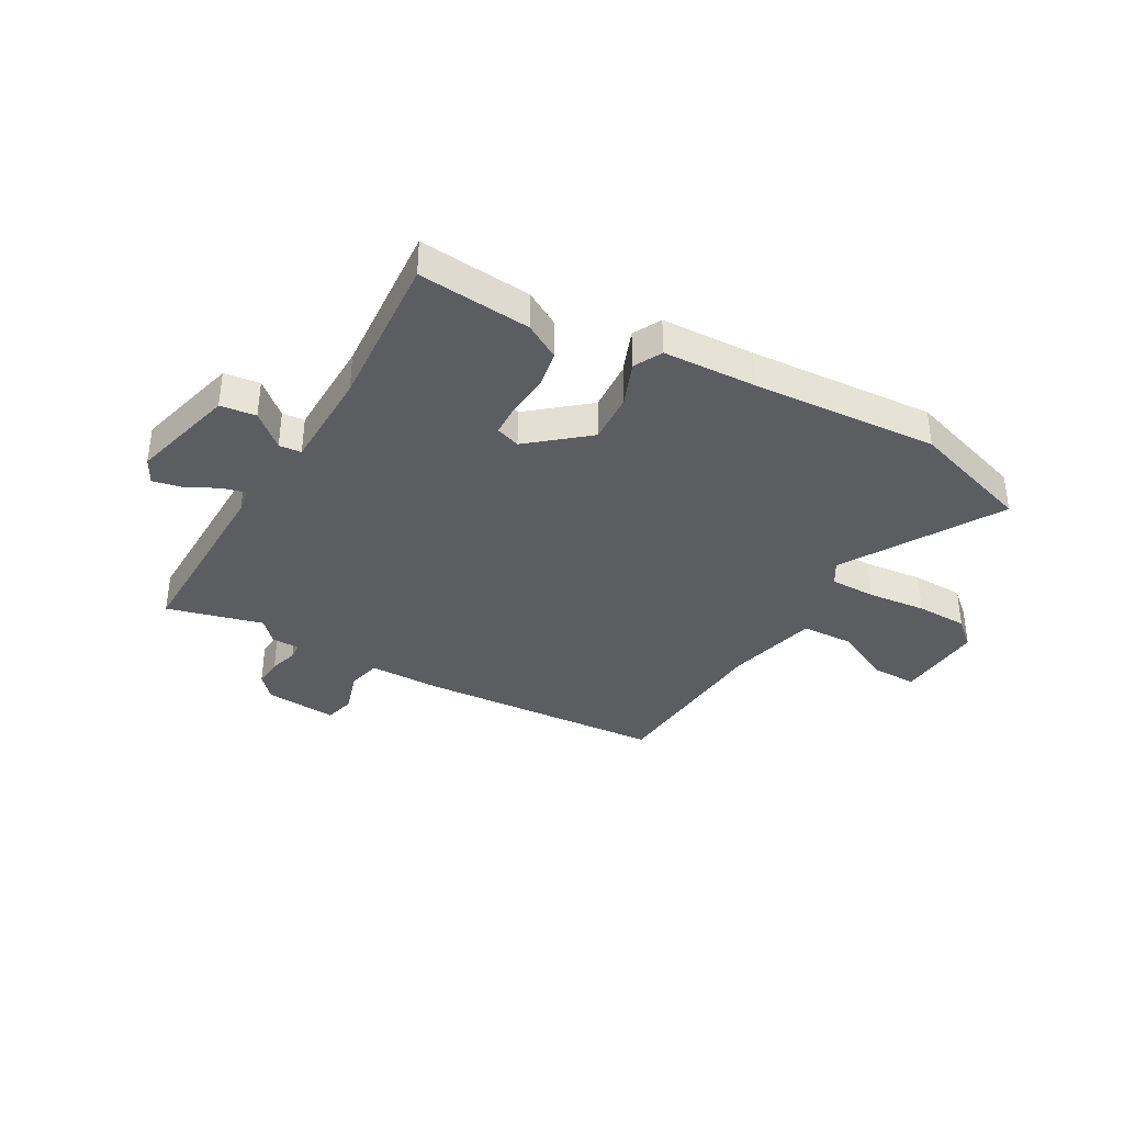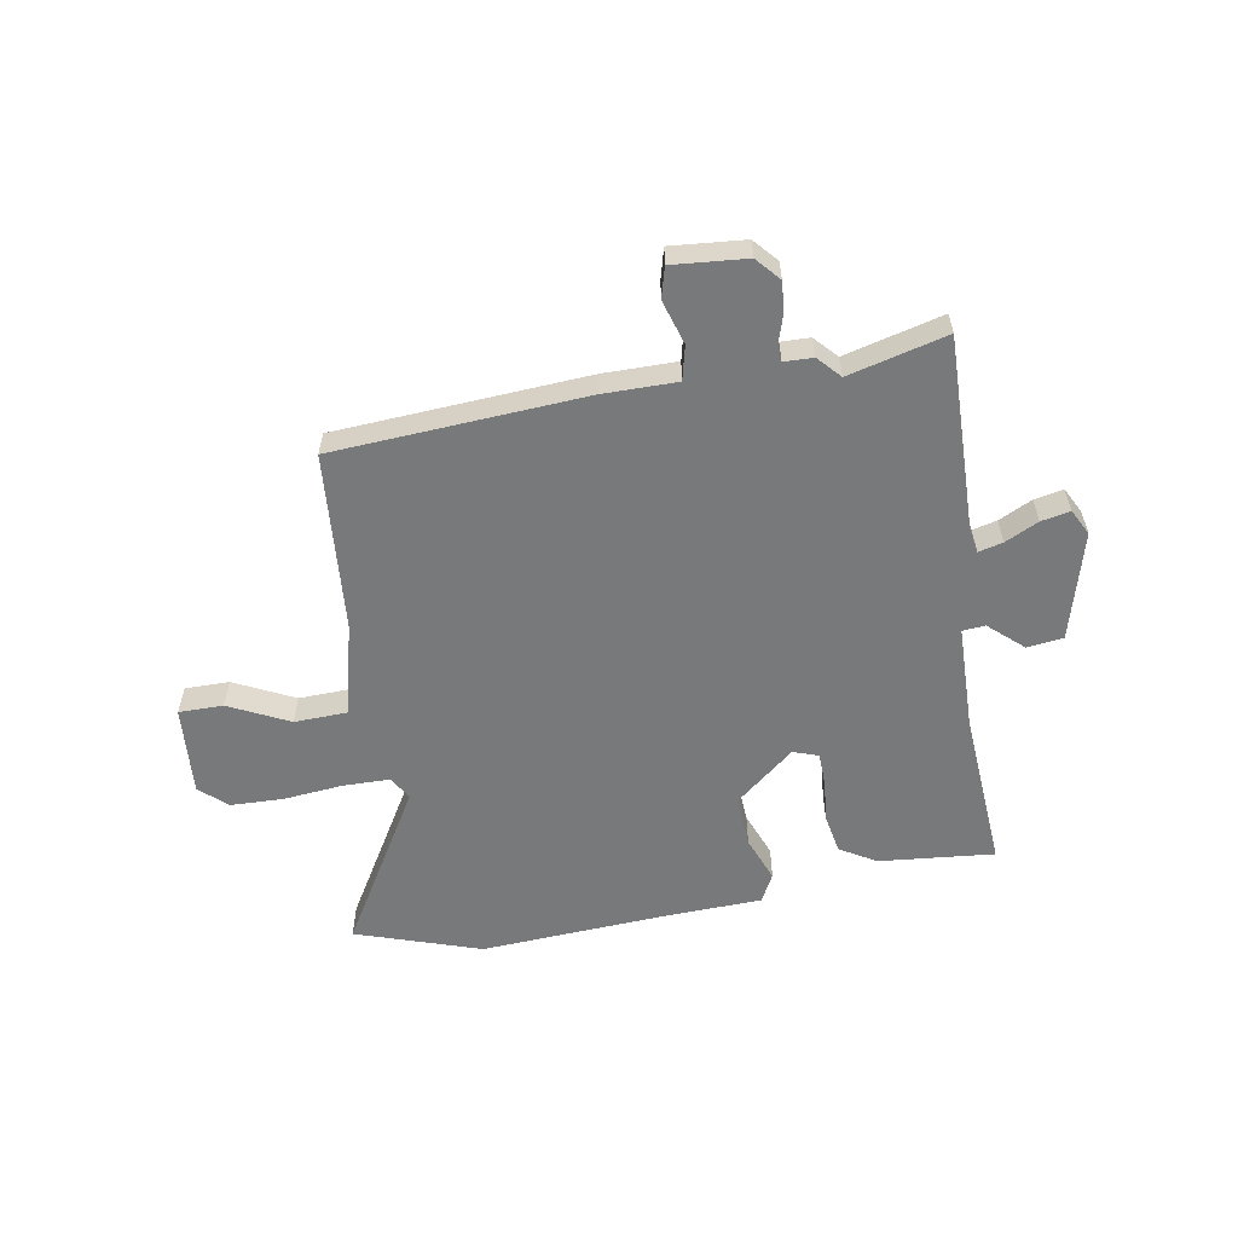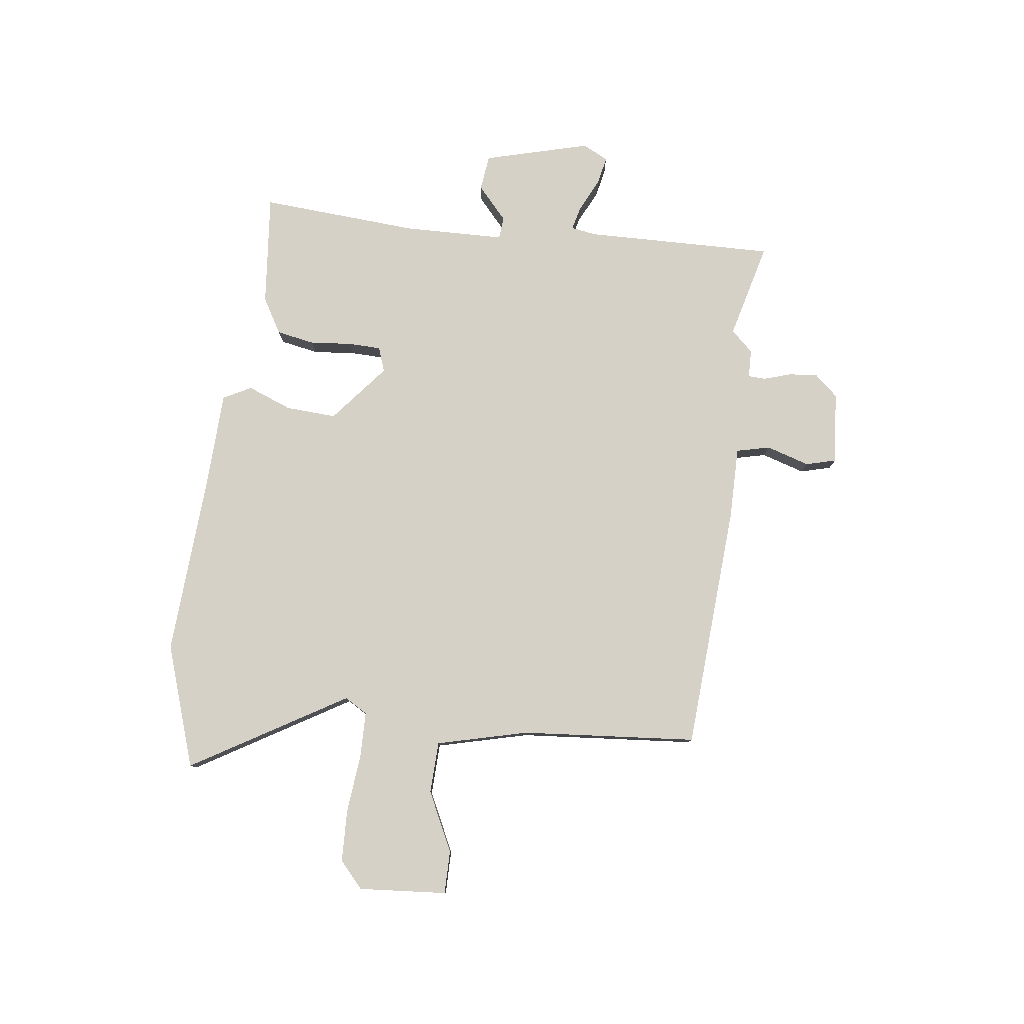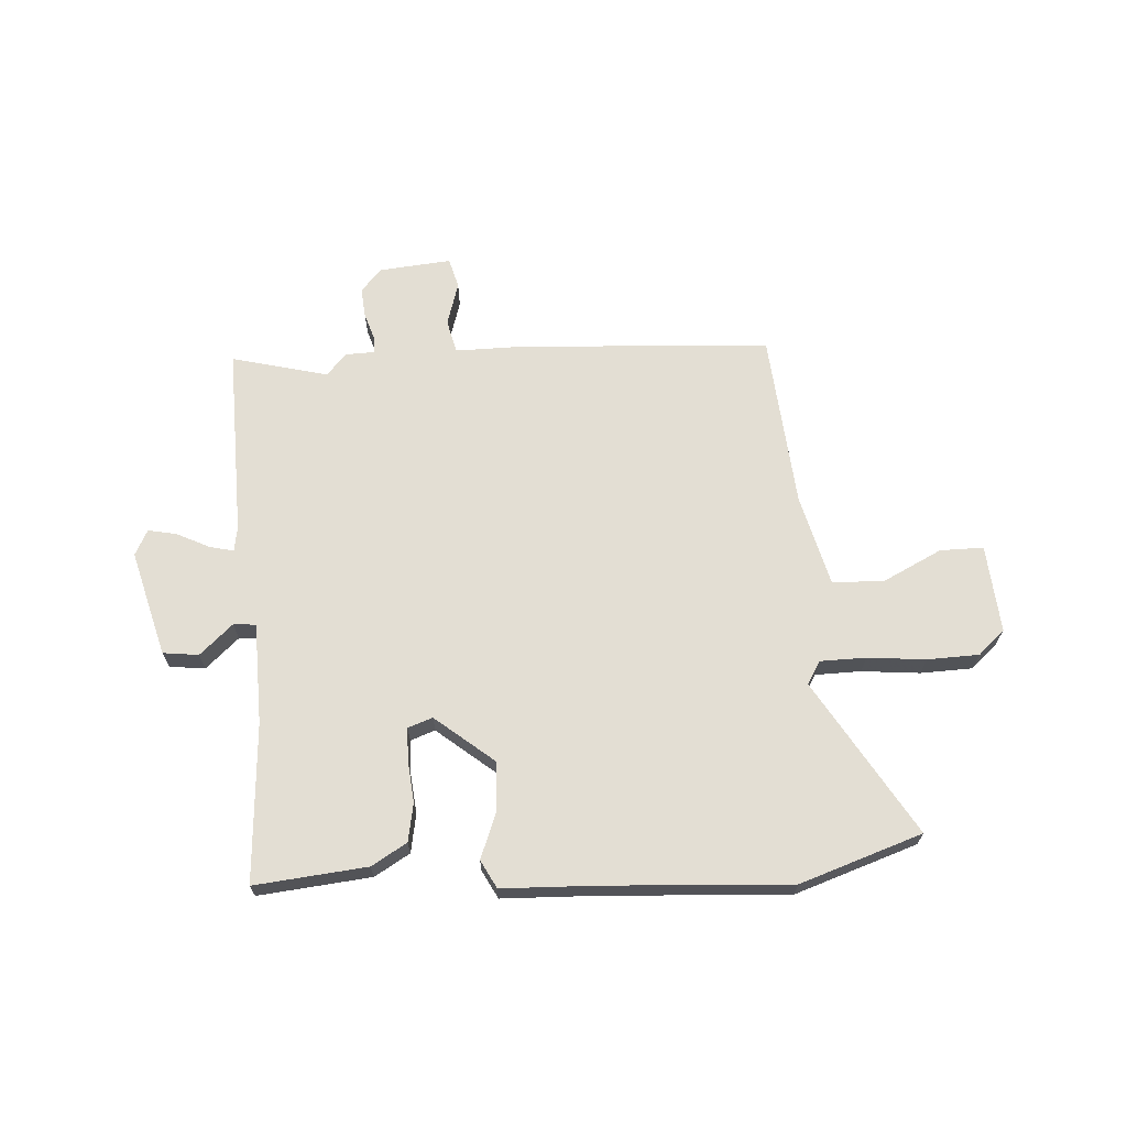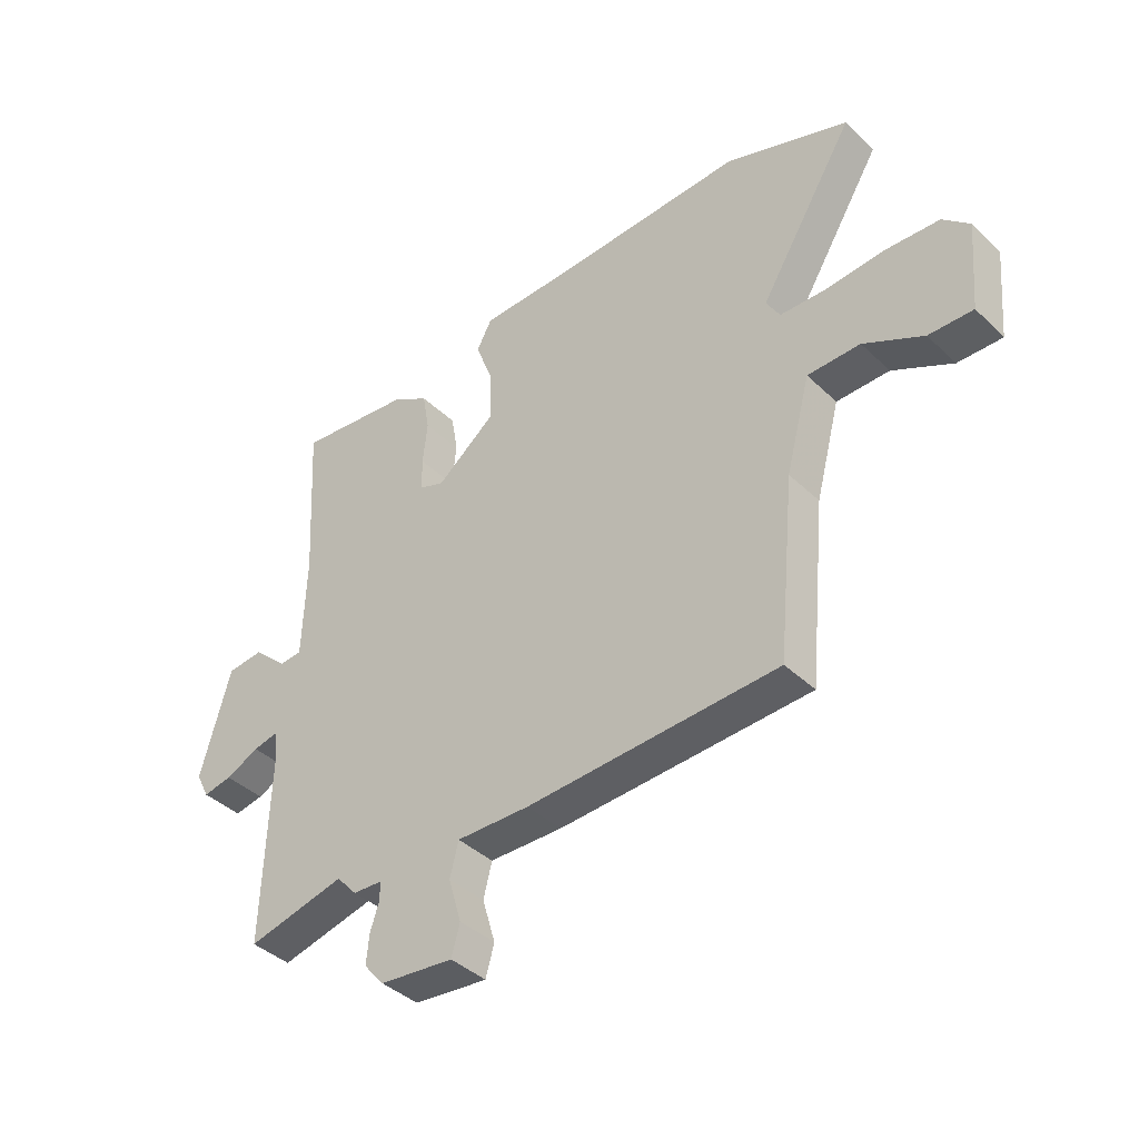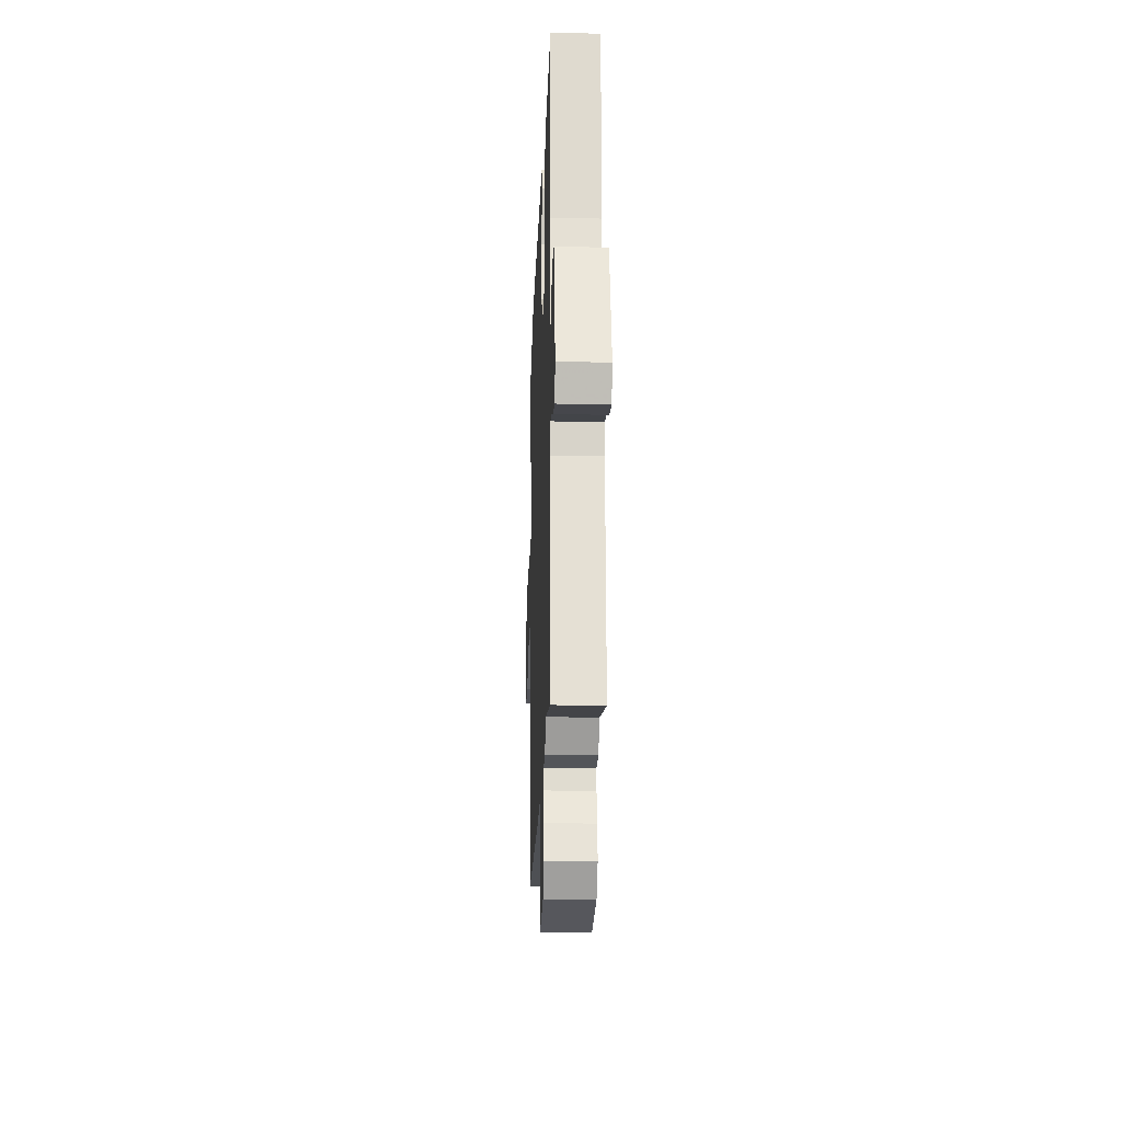
<metadata>
{"format":"obj","ext":"obj","renderer":"f3d","projection":"perspective","resolution":1024,"background":"white","views":[{"elev":-36.9,"azim":-28.5,"up":"+Y"},{"elev":-57.7,"azim":-169.5,"up":"+Y"},{"elev":79.5,"azim":97.9,"up":"+Y"},{"elev":67.3,"azim":-3.1,"up":"+Y"},{"elev":-40.0,"azim":40.7,"up":"+Z"},{"elev":-21.9,"azim":-92.1,"up":"+Z"}]}
</metadata>
<code>
v -0.506 0.07 0.485
v -0.304 0.07 0.463
v -0.241 0.07 0.425
v -0.229 0.07 0.356
v -0.237 0.07 0.281
v -0.236 0.07 0.223
v -0.192 0.07 0.207
v -0.087 0.07 0.291
v -0.091 0.07 0.382
v -0.121 0.07 0.462
v -0.094 0.07 0.512
v 0.073 0.07 0.516
v 0.407 0.07 0.532
v 0.626 0.07 0.456
v 0.458 0.07 0.181
v 0.482 0.07 0.14
v 0.564 0.07 0.138
v 0.669 0.07 0.147
v 0.762 0.07 0.143
v 0.809 0.07 0.1
v 0.795 0.07 -0.058
v 0.717 0.07 -0.057
v 0.612 0.07 -0.004
v 0.519 0.07 -0.006
v 0.476 0.07 -0.169
v 0.446 0.07 -0.484
v 0.002 0.07 -0.507
v -0.127 0.07 -0.505
v -0.142 0.07 -0.565
v -0.119 0.07 -0.643
v -0.134 0.07 -0.697
v -0.264 0.07 -0.684
v -0.3 0.07 -0.642
v -0.295 0.07 -0.59
v -0.279 0.07 -0.541
v -0.28 0.07 -0.51
v -0.331 0.07 -0.508
v -0.367 0.07 -0.468
v -0.54 0.07 -0.51
v -0.529 0.07 -0.169
v -0.536 0.07 -0.124
v -0.579 0.07 -0.134
v -0.638 0.07 -0.162
v -0.689 0.07 -0.172
v -0.712 0.07 -0.126
v -0.659 0.07 0.063
v -0.595 0.07 0.07
v -0.536 0.07 0.016
v -0.496 0.07 0.019
v -0.49 0.07 0.201
v -0.506 0 0.485
v -0.304 0 0.463
v -0.241 0 0.425
v -0.229 0 0.356
v -0.237 0 0.281
v -0.236 0 0.223
v -0.192 0 0.207
v -0.087 0 0.291
v -0.091 0 0.382
v -0.121 0 0.462
v -0.094 0 0.512
v 0.073 0 0.516
v 0.407 0 0.532
v 0.626 0 0.456
v 0.458 0 0.181
v 0.482 0 0.14
v 0.564 0 0.138
v 0.669 0 0.147
v 0.762 0 0.143
v 0.809 0 0.1
v 0.795 0 -0.058
v 0.717 0 -0.057
v 0.612 0 -0.004
v 0.519 0 -0.006
v 0.476 0 -0.169
v 0.446 0 -0.484
v 0.002 0 -0.507
v -0.127 0 -0.505
v -0.142 0 -0.565
v -0.119 0 -0.643
v -0.134 0 -0.697
v -0.264 0 -0.684
v -0.3 0 -0.642
v -0.295 0 -0.59
v -0.279 0 -0.541
v -0.28 0 -0.51
v -0.331 0 -0.508
v -0.367 0 -0.468
v -0.54 0 -0.51
v -0.529 0 -0.169
v -0.536 0 -0.124
v -0.579 0 -0.134
v -0.638 0 -0.162
v -0.689 0 -0.172
v -0.712 0 -0.126
v -0.659 0 0.063
v -0.595 0 0.07
v -0.536 0 0.016
v -0.496 0 0.019
v -0.49 0 0.201
f 46 47 48
f 45 46 48
f 44 45 48
f 43 44 48
f 42 43 48
f 41 42 48 49
f 40 41 49
f 38 39 40 49
f 38 49 50
f 37 38 50
f 36 37 50
f 33 34 35
f 32 33 35
f 31 32 35
f 30 31 35
f 29 30 35
f 28 29 35 36
f 25 26 27 28
f 28 36 50
f 25 28 50
f 24 25 50
f 21 22 23
f 20 21 23
f 19 20 23
f 18 19 23
f 17 18 23
f 16 17 23 24
f 15 16 24 50
f 12 13 14 15
f 11 12 15
f 10 11 15
f 9 10 15
f 8 9 15
f 7 8 15
f 3 4 5
f 2 3 5
f 1 2 5
f 50 1 5
f 50 5 6
f 7 15 50
f 6 7 50
f 98 97 96
f 98 96 95
f 98 95 94
f 98 94 93
f 98 93 92
f 99 98 92 91
f 99 91 90
f 99 90 89 88
f 100 99 88
f 100 88 87
f 100 87 86
f 85 84 83
f 85 83 82
f 85 82 81
f 85 81 80
f 85 80 79
f 86 85 79 78
f 78 77 76 75
f 100 86 78
f 100 78 75
f 100 75 74
f 73 72 71
f 73 71 70
f 73 70 69
f 73 69 68
f 73 68 67
f 74 73 67 66
f 100 74 66 65
f 65 64 63 62
f 65 62 61
f 65 61 60
f 65 60 59
f 65 59 58
f 65 58 57
f 55 54 53
f 55 53 52
f 55 52 51
f 55 51 100
f 56 55 100
f 100 65 57
f 100 57 56
f 1 51 52 2
f 2 52 53 3
f 3 53 54 4
f 4 54 55 5
f 5 55 56 6
f 6 56 57 7
f 7 57 58 8
f 8 58 59 9
f 9 59 60 10
f 10 60 61 11
f 11 61 62 12
f 12 62 63 13
f 13 63 64 14
f 14 64 65 15
f 15 65 66 16
f 16 66 67 17
f 17 67 68 18
f 18 68 69 19
f 19 69 70 20
f 20 70 71 21
f 21 71 72 22
f 22 72 73 23
f 23 73 74 24
f 24 74 75 25
f 25 75 76 26
f 26 76 77 27
f 27 77 78 28
f 28 78 79 29
f 29 79 80 30
f 30 80 81 31
f 31 81 82 32
f 32 82 83 33
f 33 83 84 34
f 34 84 85 35
f 35 85 86 36
f 36 86 87 37
f 37 87 88 38
f 38 88 89 39
f 39 89 90 40
f 40 90 91 41
f 41 91 92 42
f 42 92 93 43
f 43 93 94 44
f 44 94 95 45
f 45 95 96 46
f 46 96 97 47
f 47 97 98 48
f 48 98 99 49
f 49 99 100 50
f 50 100 51 1

</code>
